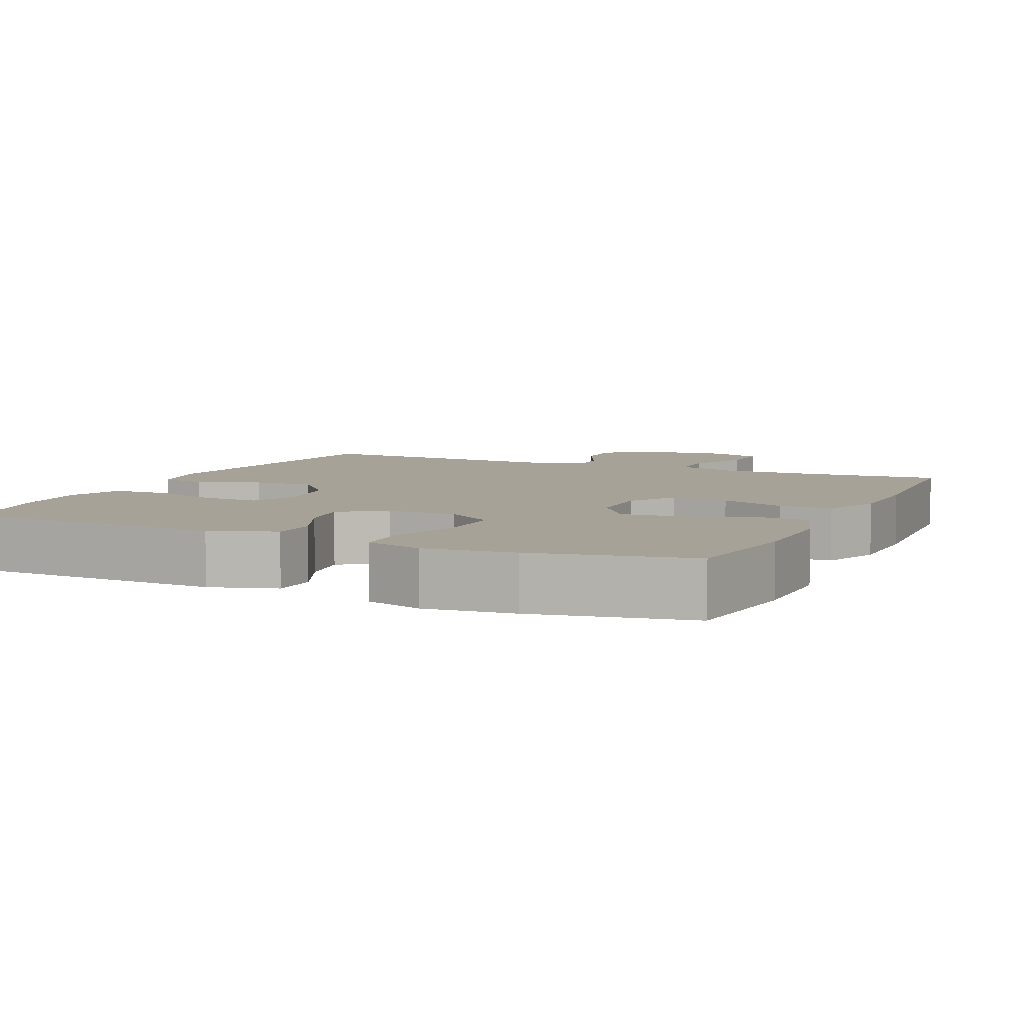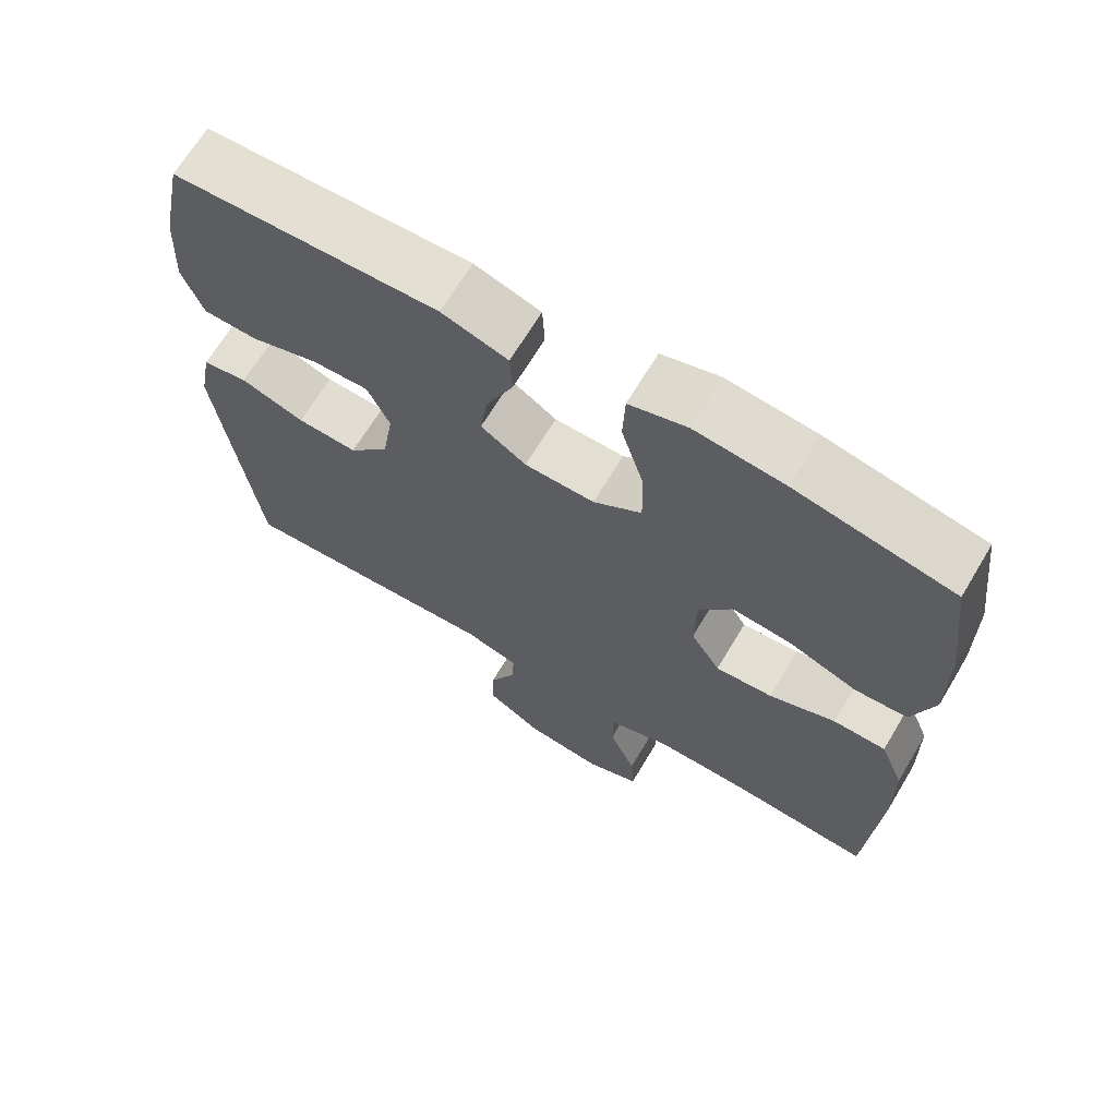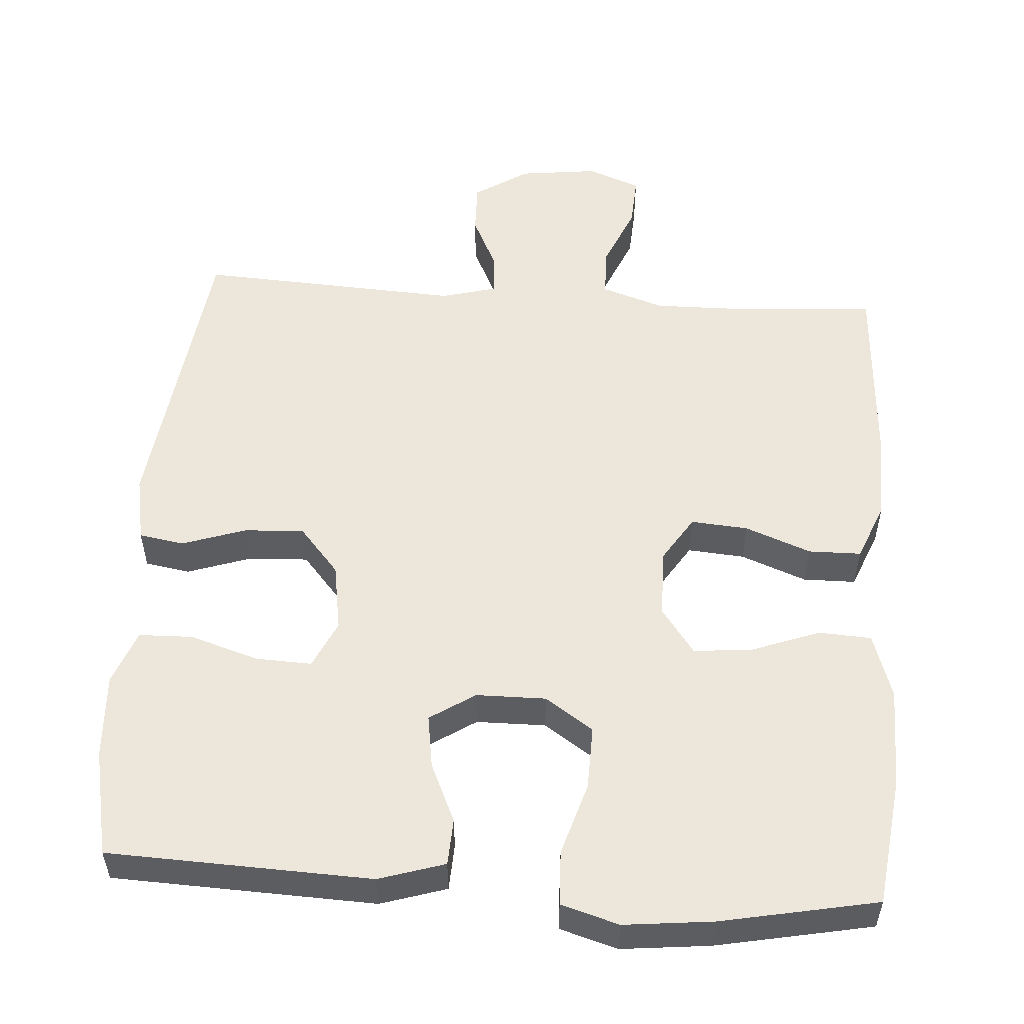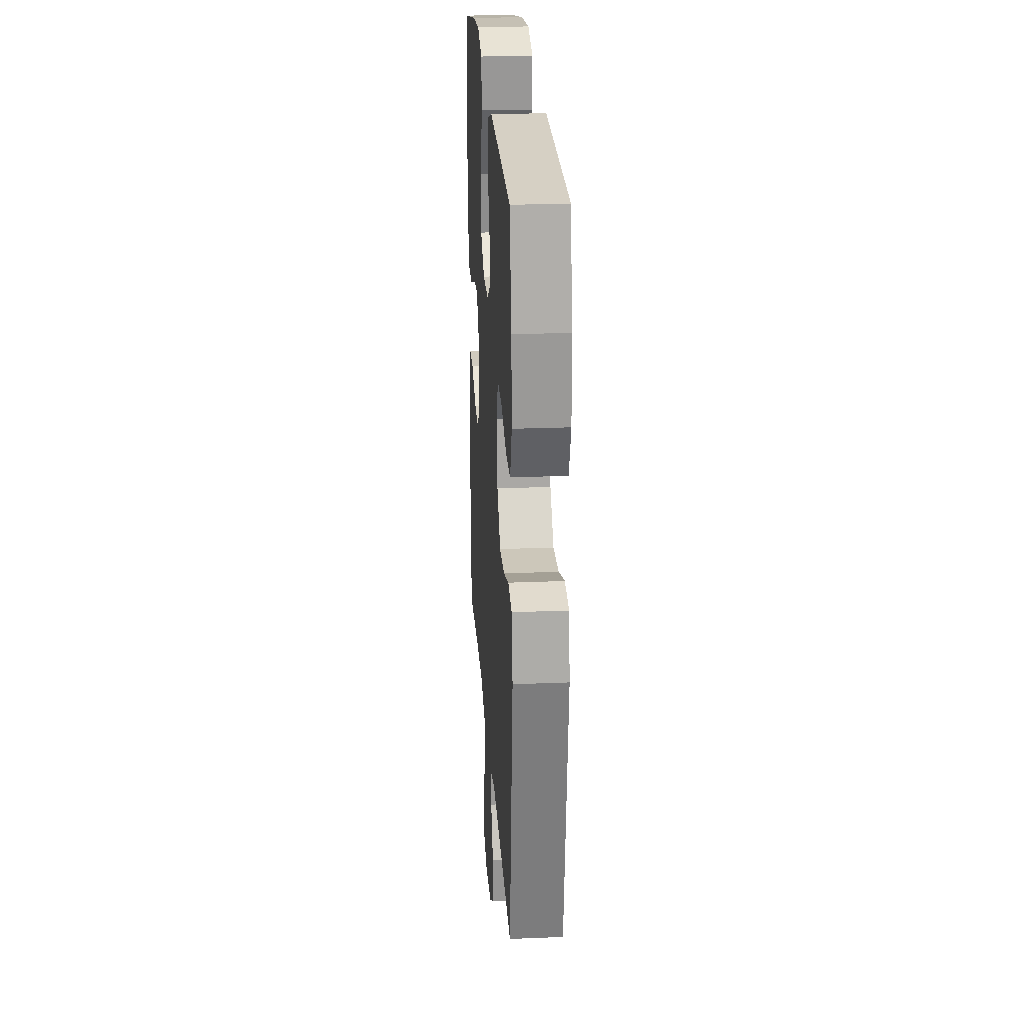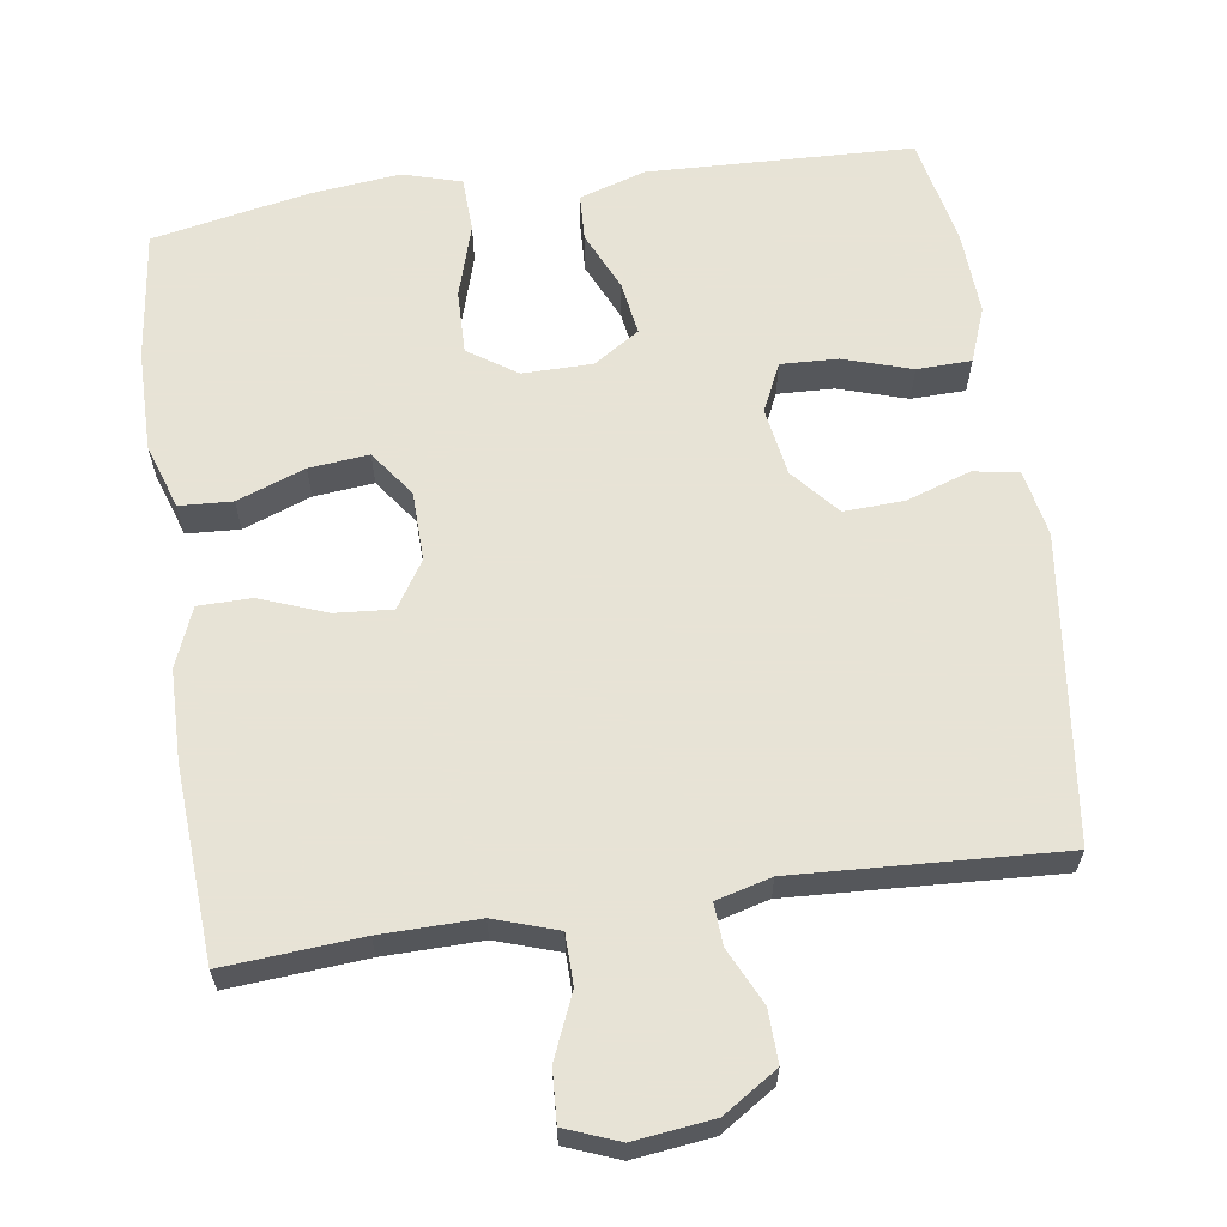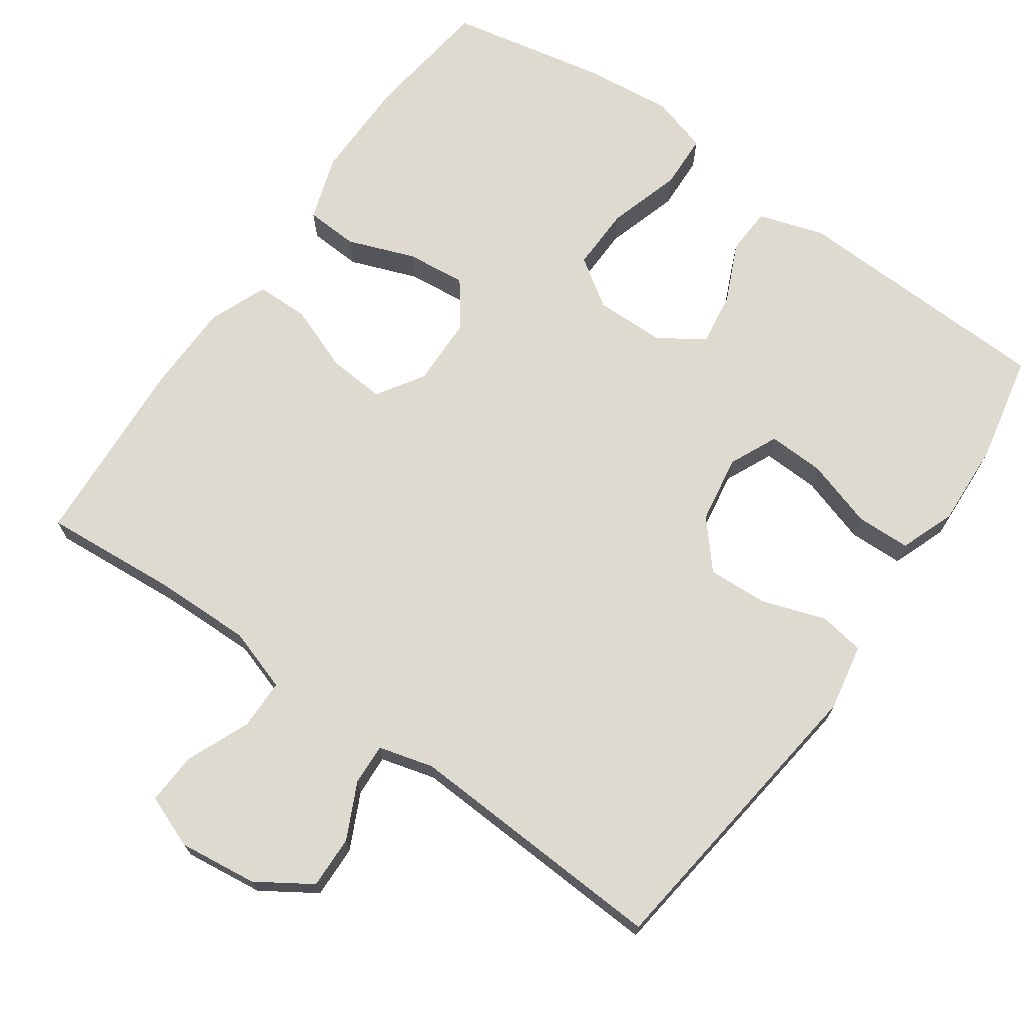
<metadata>
{"format":"obj","ext":"obj","renderer":"f3d","projection":"perspective","resolution":1024,"background":"white","views":[{"elev":6.5,"azim":24.5,"up":"+Y"},{"elev":67.5,"azim":30.9,"up":"+Z"},{"elev":53.8,"azim":4.0,"up":"+Y"},{"elev":24.4,"azim":-93.8,"up":"+Z"},{"elev":62.6,"azim":171.7,"up":"+Y"},{"elev":70.6,"azim":-144.9,"up":"+Y"}]}
</metadata>
<code>
v -0.5 0.07 -0.5
v -0.551 0.07 -0.091
v -0.534 0.07 -0.001
v -0.473 0.07 0.009
v -0.387 0.07 -0.02
v -0.306 0.07 -0.024
v -0.252 0.07 0.039
v -0.237 0.07 0.131
v -0.267 0.07 0.196
v -0.343 0.07 0.193
v -0.435 0.07 0.164
v -0.508 0.07 0.166
v -0.536 0.07 0.24
v -0.53 0.07 0.355
v -0.5 0.07 0.5
v -0.145 0.07 0.513
v -0.056 0.07 0.485
v -0.053 0.07 0.422
v -0.089 0.07 0.342
v -0.1 0.07 0.27
v -0.039 0.07 0.23
v 0.055 0.07 0.229
v 0.12 0.07 0.273
v 0.118 0.07 0.359
v 0.088 0.07 0.458
v 0.091 0.07 0.532
v 0.169 0.07 0.555
v 0.289 0.07 0.542
v 0.5 0.07 0.5
v 0.522 0.07 0.325
v 0.523 0.07 0.189
v 0.494 0.07 0.101
v 0.423 0.07 0.097
v 0.332 0.07 0.131
v 0.252 0.07 0.139
v 0.207 0.07 0.077
v 0.205 0.07 -0.016
v 0.245 0.07 -0.079
v 0.322 0.07 -0.073
v 0.411 0.07 -0.039
v 0.482 0.07 -0.04
v 0.514 0.07 -0.119
v 0.516 0.07 -0.242
v 0.5 0.07 -0.5
v 0.317 0.07 -0.486
v 0.186 0.07 -0.484
v 0.101 0.07 -0.512
v 0.1 0.07 -0.58
v 0.136 0.07 -0.665
v 0.14 0.07 -0.735
v 0.068 0.07 -0.763
v -0.038 0.07 -0.75
v -0.111 0.07 -0.703
v -0.109 0.07 -0.632
v -0.073 0.07 -0.557
v -0.07 0.07 -0.501
v -0.144 0.07 -0.481
v -0.5 0 -0.5
v -0.551 0 -0.091
v -0.534 0 -0.001
v -0.473 0 0.009
v -0.387 0 -0.02
v -0.306 0 -0.024
v -0.252 0 0.039
v -0.237 0 0.131
v -0.267 0 0.196
v -0.343 0 0.193
v -0.435 0 0.164
v -0.508 0 0.166
v -0.536 0 0.24
v -0.53 0 0.355
v -0.5 0 0.5
v -0.145 0 0.513
v -0.056 0 0.485
v -0.053 0 0.422
v -0.089 0 0.342
v -0.1 0 0.27
v -0.039 0 0.23
v 0.055 0 0.229
v 0.12 0 0.273
v 0.118 0 0.359
v 0.088 0 0.458
v 0.091 0 0.532
v 0.169 0 0.555
v 0.289 0 0.542
v 0.5 0 0.5
v 0.522 0 0.325
v 0.523 0 0.189
v 0.494 0 0.101
v 0.423 0 0.097
v 0.332 0 0.131
v 0.252 0 0.139
v 0.207 0 0.077
v 0.205 0 -0.016
v 0.245 0 -0.079
v 0.322 0 -0.073
v 0.411 0 -0.039
v 0.482 0 -0.04
v 0.514 0 -0.119
v 0.516 0 -0.242
v 0.5 0 -0.5
v 0.317 0 -0.486
v 0.186 0 -0.484
v 0.101 0 -0.512
v 0.1 0 -0.58
v 0.136 0 -0.665
v 0.14 0 -0.735
v 0.068 0 -0.763
v -0.038 0 -0.75
v -0.111 0 -0.703
v -0.109 0 -0.632
v -0.073 0 -0.557
v -0.07 0 -0.501
v -0.144 0 -0.481
f 52 53 54 55
f 52 55 56
f 51 52 56
f 48 49 50 51
f 47 48 51 56
f 46 47 56 57
f 42 43 44 45
f 42 45 46
f 39 40 41 42
f 38 39 42 46
f 37 38 46 57
f 31 32 33 34
f 31 34 35
f 30 31 35
f 29 30 35
f 28 29 35 36
f 24 25 26 27
f 23 24 27 28
f 16 17 18 19
f 16 19 20
f 15 16 20
f 14 15 20 21
f 10 11 12 13
f 9 10 13 14
f 2 3 4 5
f 2 5 6
f 1 2 6
f 36 37 57 1
f 23 28 36
f 22 23 36 1
f 9 14 21
f 8 9 21 22
f 7 8 22
f 1 6 7 22
f 112 111 110 109
f 113 112 109
f 113 109 108
f 108 107 106 105
f 113 108 105 104
f 114 113 104 103
f 102 101 100 99
f 103 102 99
f 99 98 97 96
f 103 99 96 95
f 114 103 95 94
f 91 90 89 88
f 92 91 88
f 92 88 87
f 92 87 86
f 93 92 86 85
f 84 83 82 81
f 85 84 81 80
f 76 75 74 73
f 77 76 73
f 77 73 72
f 78 77 72 71
f 70 69 68 67
f 71 70 67 66
f 62 61 60 59
f 63 62 59
f 63 59 58
f 58 114 94 93
f 93 85 80
f 58 93 80 79
f 78 71 66
f 79 78 66 65
f 79 65 64
f 79 64 63 58
f 1 58 59 2
f 2 59 60 3
f 3 60 61 4
f 4 61 62 5
f 5 62 63 6
f 6 63 64 7
f 7 64 65 8
f 8 65 66 9
f 9 66 67 10
f 10 67 68 11
f 11 68 69 12
f 12 69 70 13
f 13 70 71 14
f 14 71 72 15
f 15 72 73 16
f 16 73 74 17
f 17 74 75 18
f 18 75 76 19
f 19 76 77 20
f 20 77 78 21
f 21 78 79 22
f 22 79 80 23
f 23 80 81 24
f 24 81 82 25
f 25 82 83 26
f 26 83 84 27
f 27 84 85 28
f 28 85 86 29
f 29 86 87 30
f 30 87 88 31
f 31 88 89 32
f 32 89 90 33
f 33 90 91 34
f 34 91 92 35
f 35 92 93 36
f 36 93 94 37
f 37 94 95 38
f 38 95 96 39
f 39 96 97 40
f 40 97 98 41
f 41 98 99 42
f 42 99 100 43
f 43 100 101 44
f 44 101 102 45
f 45 102 103 46
f 46 103 104 47
f 47 104 105 48
f 48 105 106 49
f 49 106 107 50
f 50 107 108 51
f 51 108 109 52
f 52 109 110 53
f 53 110 111 54
f 54 111 112 55
f 55 112 113 56
f 56 113 114 57
f 57 114 58 1

</code>
